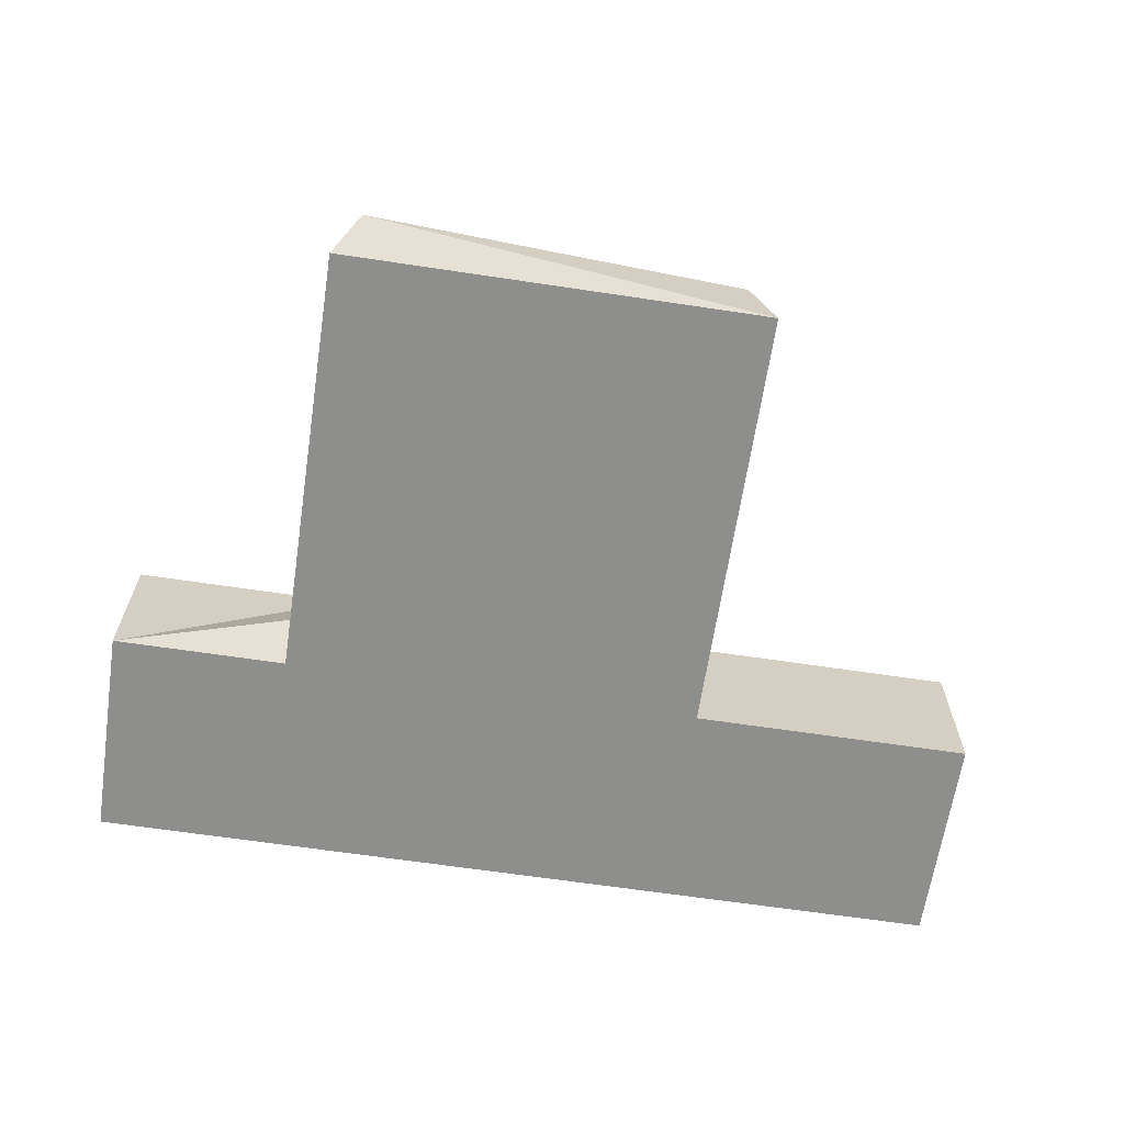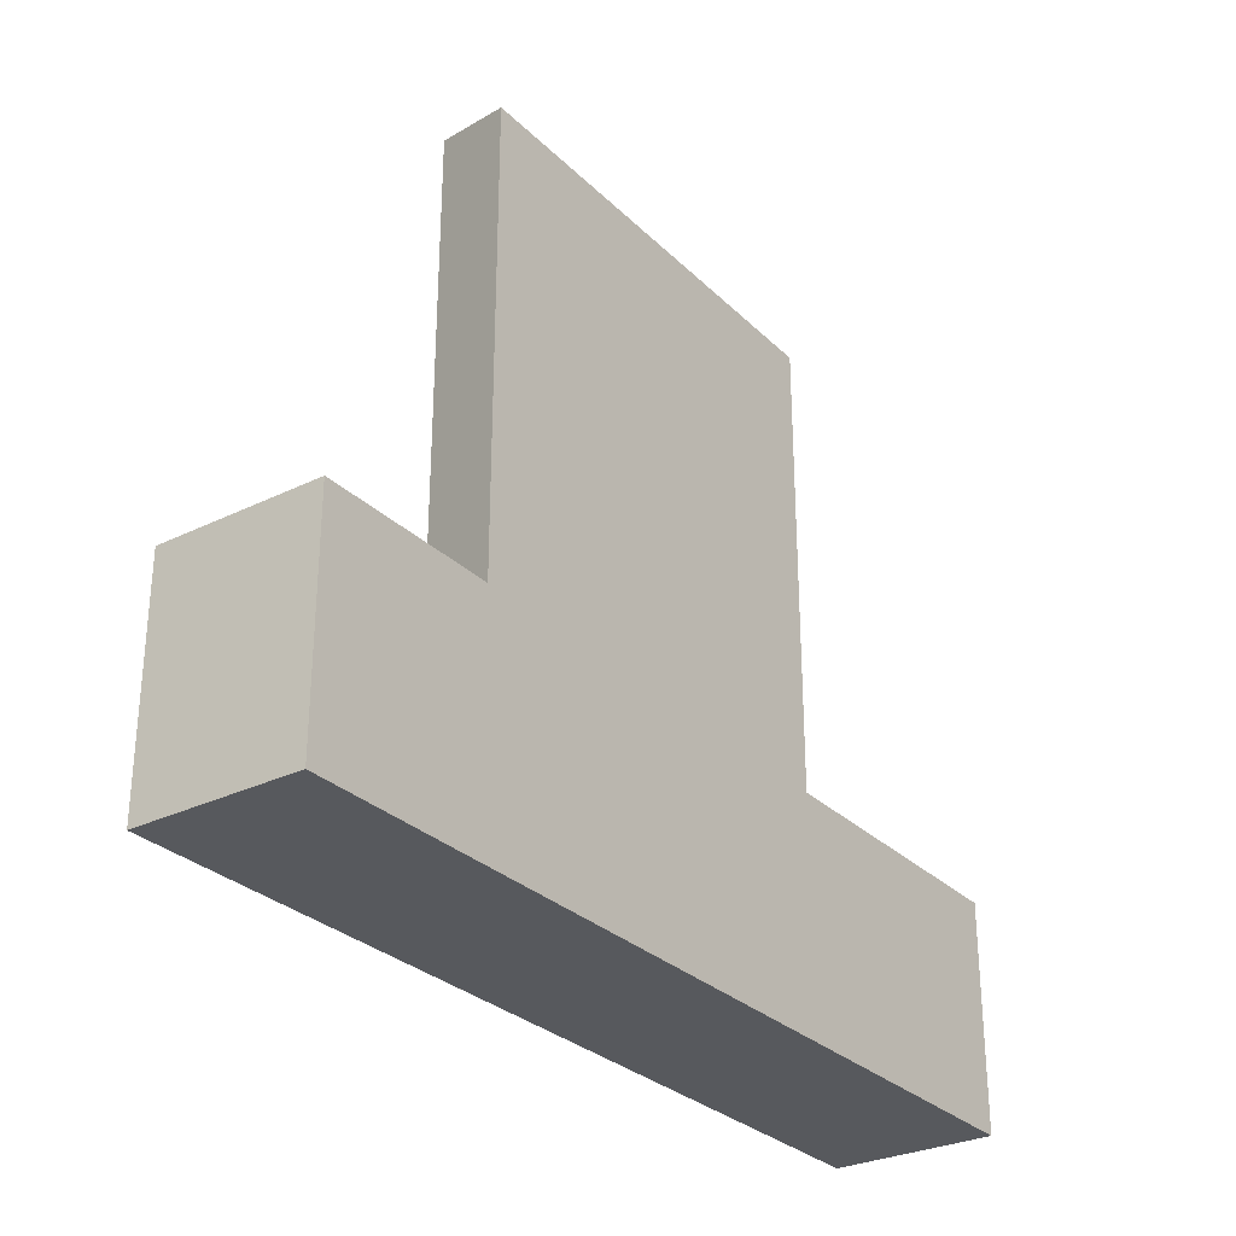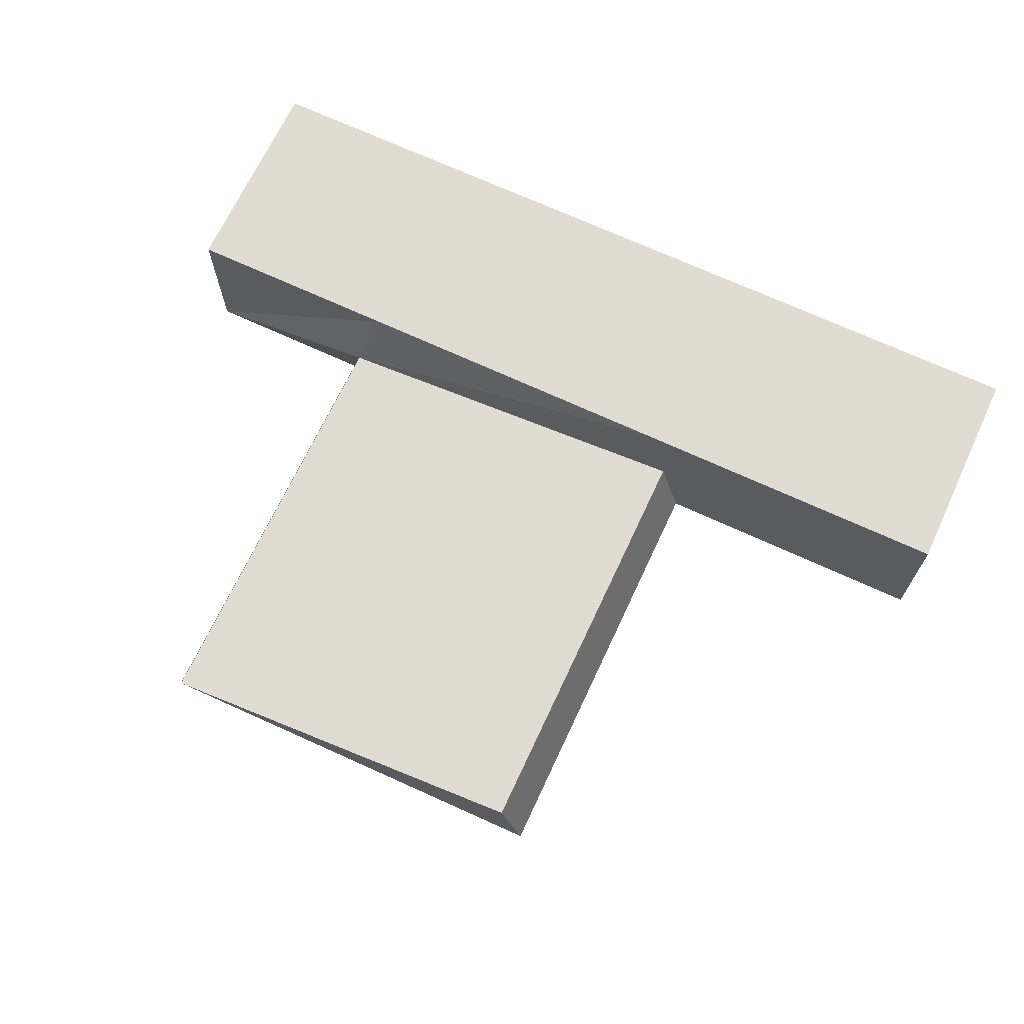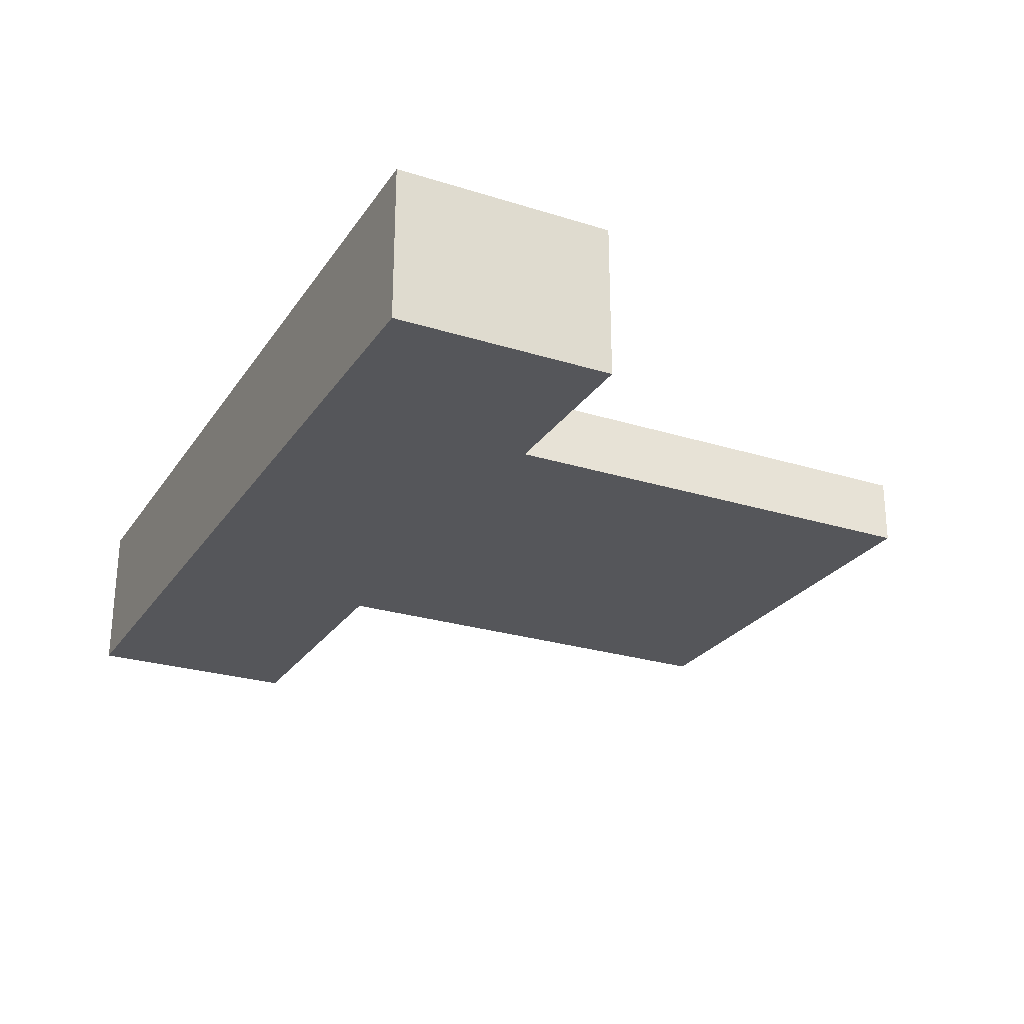
<metadata>
{"format":"obj","ext":"obj","renderer":"f3d","projection":"perspective","resolution":1024,"background":"white","views":[{"elev":-64.9,"azim":171.4,"up":"+Z"},{"elev":-29.4,"azim":125.8,"up":"+Y"},{"elev":69.0,"azim":-155.0,"up":"+Z"},{"elev":-25.8,"azim":63.5,"up":"+Z"}]}
</metadata>
<code>
v 48.5 1.5 -176 1
v 48.5 7.067 -176 1
v 53 7.067 -176 1
v 53 1.5 -176 1
v 53 1.5 -172 1
v 47.35 1.5 -172 1
v 30.32 1.5 -172 1
v 38.76 1.5 -172 1
v 38.76 7.067 -172 1
v 30.32 7.067 -172 1
v 53 7.067 -172 1
v 47.93 7.537 -174 1
v 47.35 7.067 -172 1
v 37.6 1.5 -176 1
v 37.6 7.067 -176 1
v 30.32 7.067 -176 1
v 38.18 7.067 -174 1
v 30.32 1.5 -176 1
v 37.6 18.26 -176 1
v 38.18 18.26 -174 1
v 47.93 18.73 -174 1
v 48.5 18.26 -176 1
f 1 2 3
f 1 3 4
f 1 4 5
f 1 5 6
f 7 8 9
f 7 9 10
f 4 3 11
f 4 11 5
f 2 12 3
f 6 5 11
f 6 11 13
f 14 15 2
f 14 2 1
f 14 1 6
f 14 6 8
f 16 17 15
f 18 7 10
f 18 10 16
f 19 20 21
f 19 21 22
f 8 6 13
f 8 13 9
f 18 16 15
f 18 15 14
f 18 14 8
f 18 8 7
f 13 11 3
f 13 3 12
f 9 13 12
f 9 12 17
f 10 9 17
f 10 17 16
f 15 17 20
f 15 20 19
f 17 12 21
f 17 21 20
f 12 2 22
f 12 22 21
f 2 15 19
f 2 19 22

</code>
